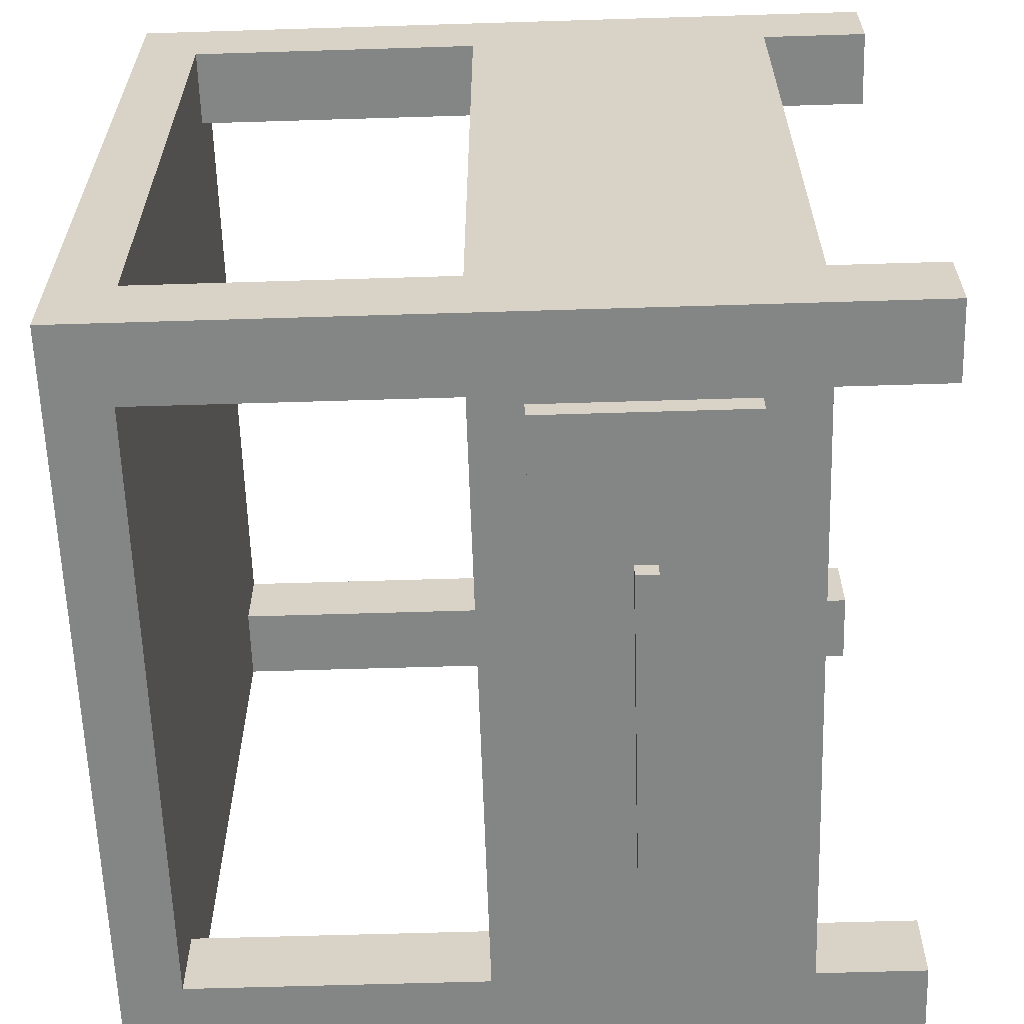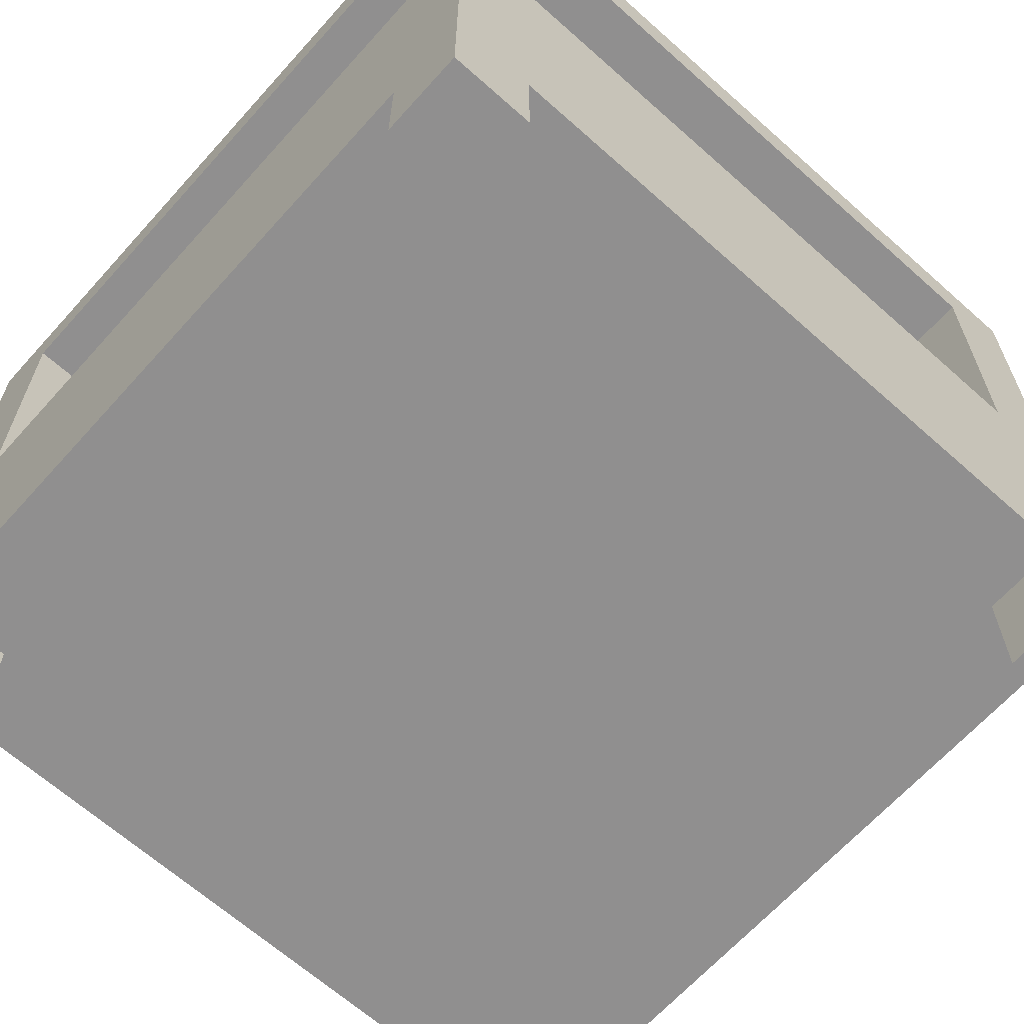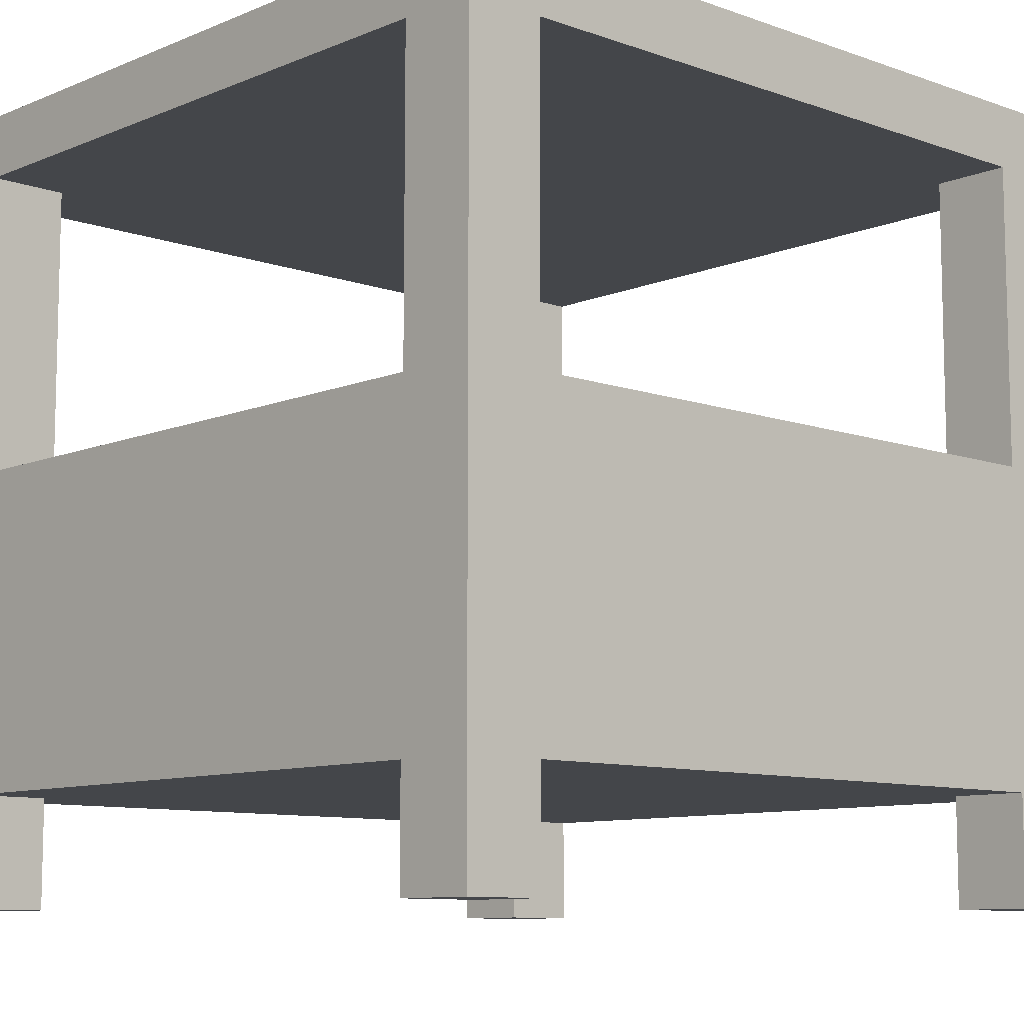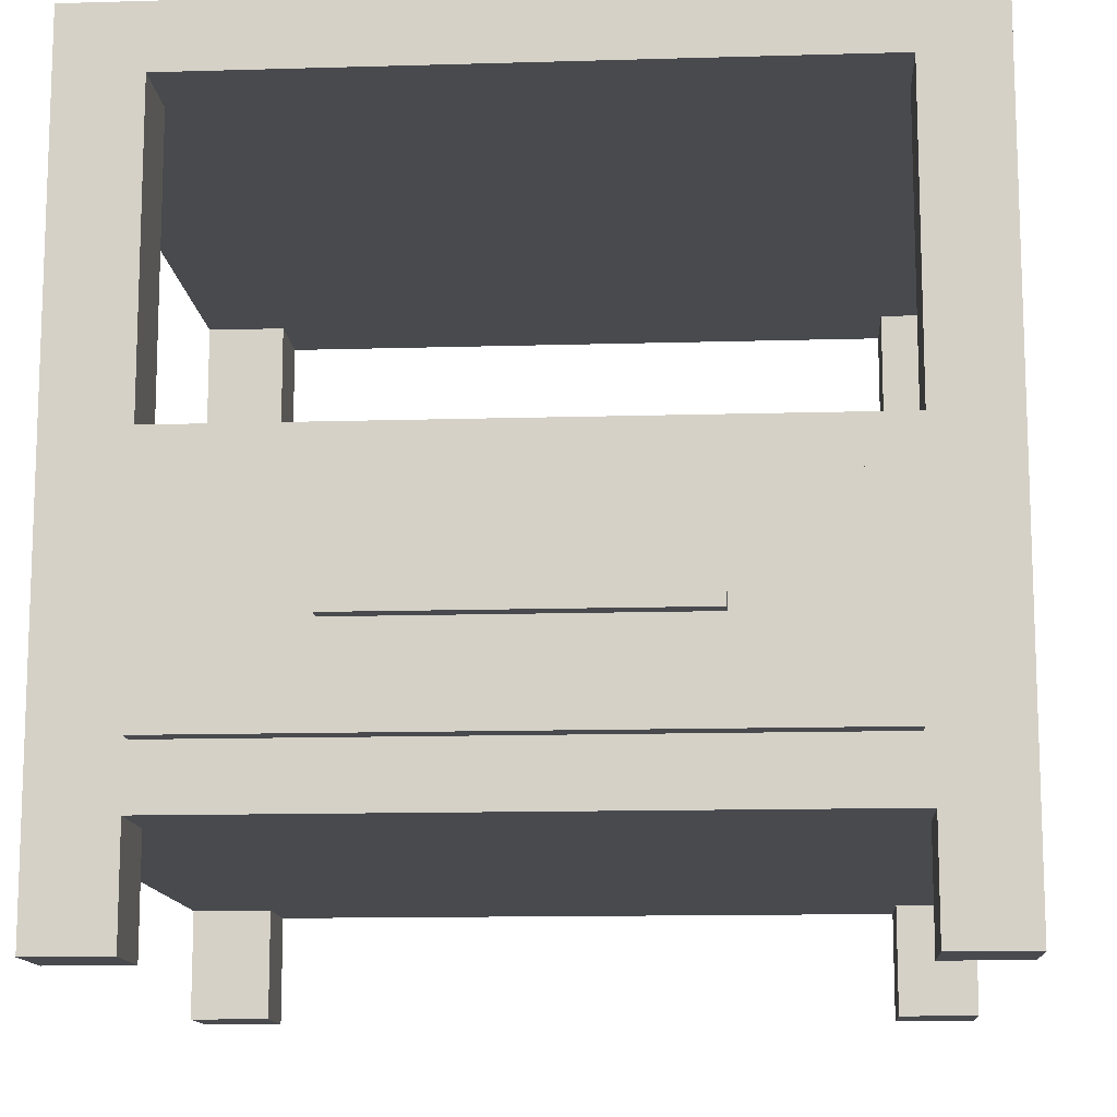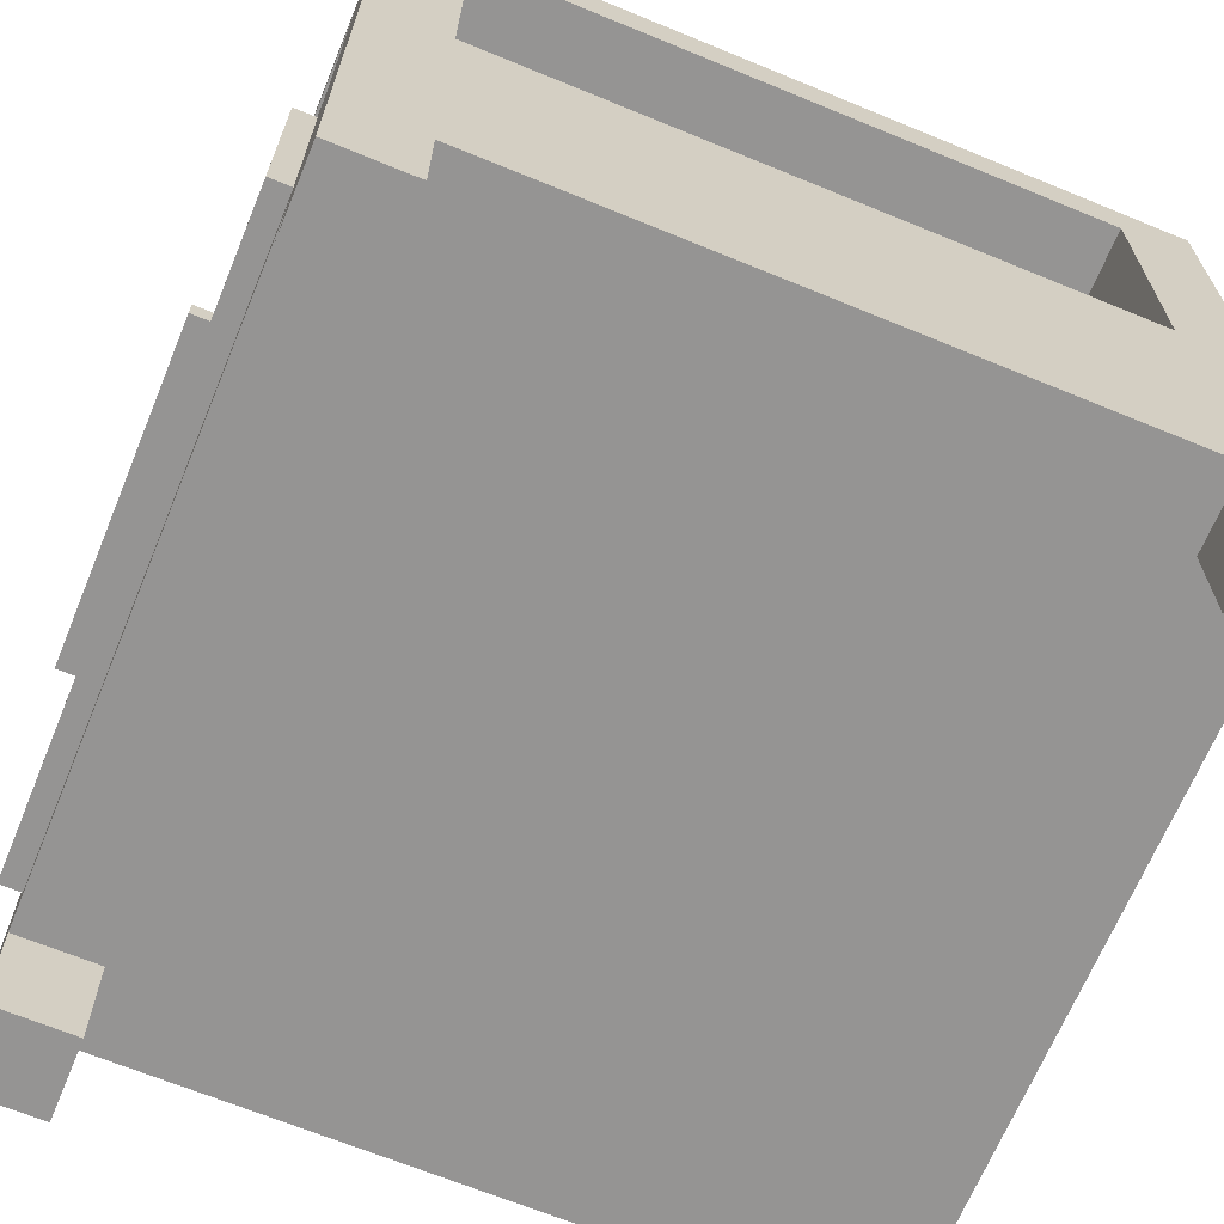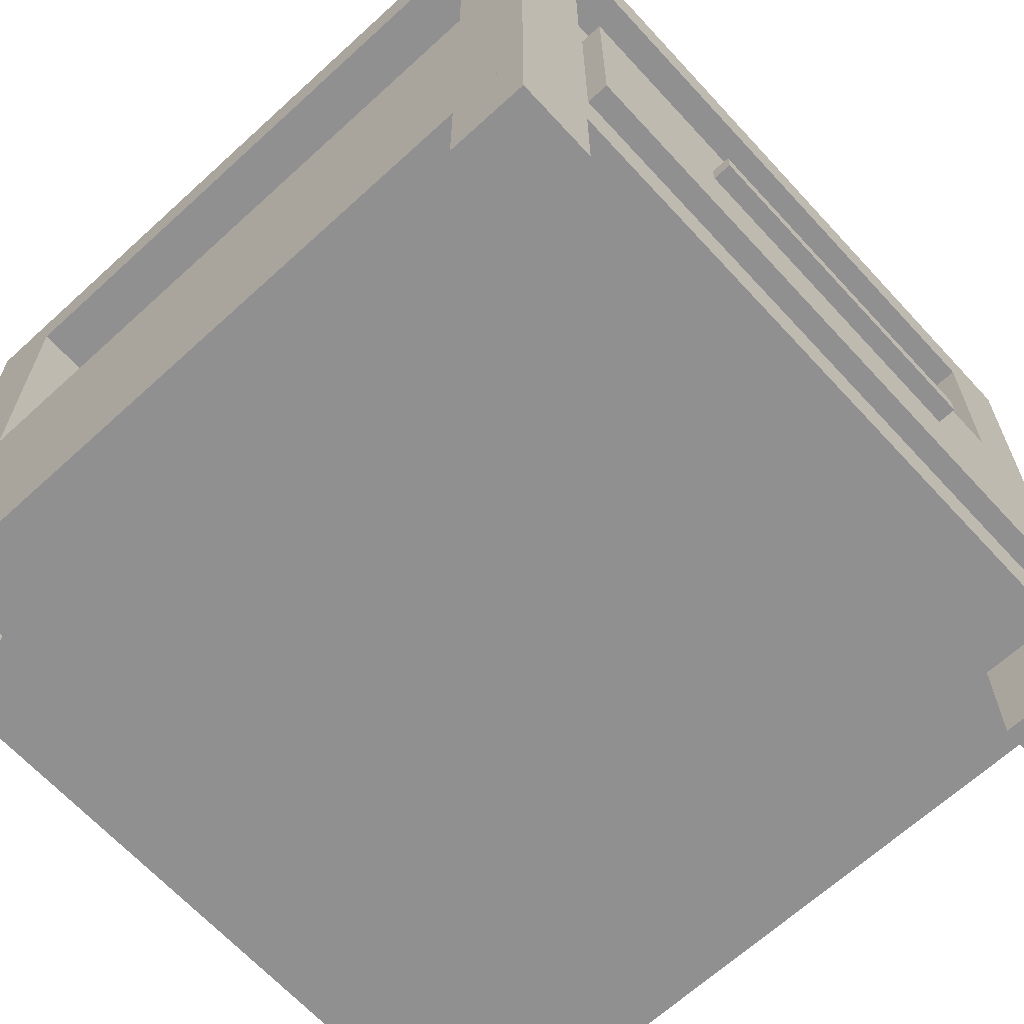
<metadata>
{"format":"obj","ext":"obj","renderer":"f3d","projection":"perspective","resolution":1024,"background":"white","views":[{"elev":-61.6,"azim":-88.2,"up":"+Z"},{"elev":-65.4,"azim":48.1,"up":"+Y"},{"elev":-9.5,"azim":47.1,"up":"+Y"},{"elev":-12.8,"azim":-176.1,"up":"+Y"},{"elev":-67.2,"azim":-112.4,"up":"+Y"},{"elev":-65.8,"azim":132.6,"up":"+Y"}]}
</metadata>
<code>
g default
v -193.9 33.61 161.8
v -193.9 33.61 250
v -193.9 68.84 161.8
v -193.9 68.84 250
v -105.7 68.84 161.8
v -105.7 68.84 250
v -105.7 33.61 161.8
v -105.7 33.61 250
v -193.9 102.5 161.8
v -193.9 102.5 250
v -193.9 109.6 161.8
v -193.9 109.6 250
v -105.7 109.6 161.8
v -105.7 109.6 250
v -105.7 102.5 161.8
v -105.7 102.5 250
v -105.7 102.5 170.7
v -105.7 102.5 241.2
v -193.9 102.5 170.7
v -193.9 102.5 241.2
v -114.6 102.5 161.8
v -185.1 102.5 161.8
v -114.6 102.5 170.7
v -185.1 102.5 170.7
v -185.1 102.5 241.2
v -114.6 102.5 241.2
v -114.6 102.5 250
v -185.1 102.5 250
v -105.7 21.4 161.8
v -105.7 21.4 170.7
v -114.6 21.4 170.7
v -114.6 21.4 161.8
v -114.6 21.4 241.2
v -114.6 21.4 250
v -105.7 21.4 241.2
v -105.7 21.4 250
v -193.9 21.4 241.2
v -185.1 21.4 241.2
v -185.1 21.4 250
v -193.9 21.4 250
v -185.1 21.4 170.7
v -185.1 21.4 161.8
v -193.9 21.4 170.7
v -193.9 21.4 161.8
v -184.2 40.29 159.5
v -184.2 40.29 162.4
v -184.2 63.22 159.5
v -184.2 63.22 162.4
v -114.9 63.22 159.5
v -114.9 63.22 162.4
v -114.9 40.29 159.5
v -114.9 40.29 162.4
v -167.5 50.54 157.5
v -167.5 50.54 161.5
v -167.5 52.97 157.5
v -167.5 52.97 161.5
v -131.7 52.97 157.5
v -131.7 52.97 161.5
v -131.7 50.54 157.5
v -131.7 50.54 161.5
g TableLivingroom
f 1 2 4 3
f 3 4 6 5
f 5 6 8 7
f 2 8 6 4
f 7 1 3 5
f 1 7 8 2
f 9 19 20 10 12 11
f 11 12 14 13
f 13 14 16 18 17 15
f 21 23 24 22
f 10 28 27 16 14 12
f 15 21 22 9 11 13
f 28 25 26 27
f 25 24 23 26
f 29 30 31 32
f 26 23 17 18
f 34 33 35 36
f 37 38 39 40
f 19 24 25 20
f 42 41 43 44
f 15 17 30 29
f 17 23 31 30
f 23 21 32 31
f 21 15 29 32
f 27 26 33 34
f 26 18 35 33
f 18 16 36 35
f 16 27 34 36
f 20 25 38 37
f 25 28 39 38
f 28 10 40 39
f 10 20 37 40
f 22 24 41 42
f 24 19 43 41
f 19 9 44 43
f 9 22 42 44
f 45 46 48 47
f 47 48 50 49
f 49 50 52 51
f 46 52 50 48
f 51 45 47 49
f 45 51 52 46
f 53 54 56 55
f 55 56 58 57
f 57 58 60 59
f 54 60 58 56
f 59 53 55 57
f 53 59 60 54

</code>
